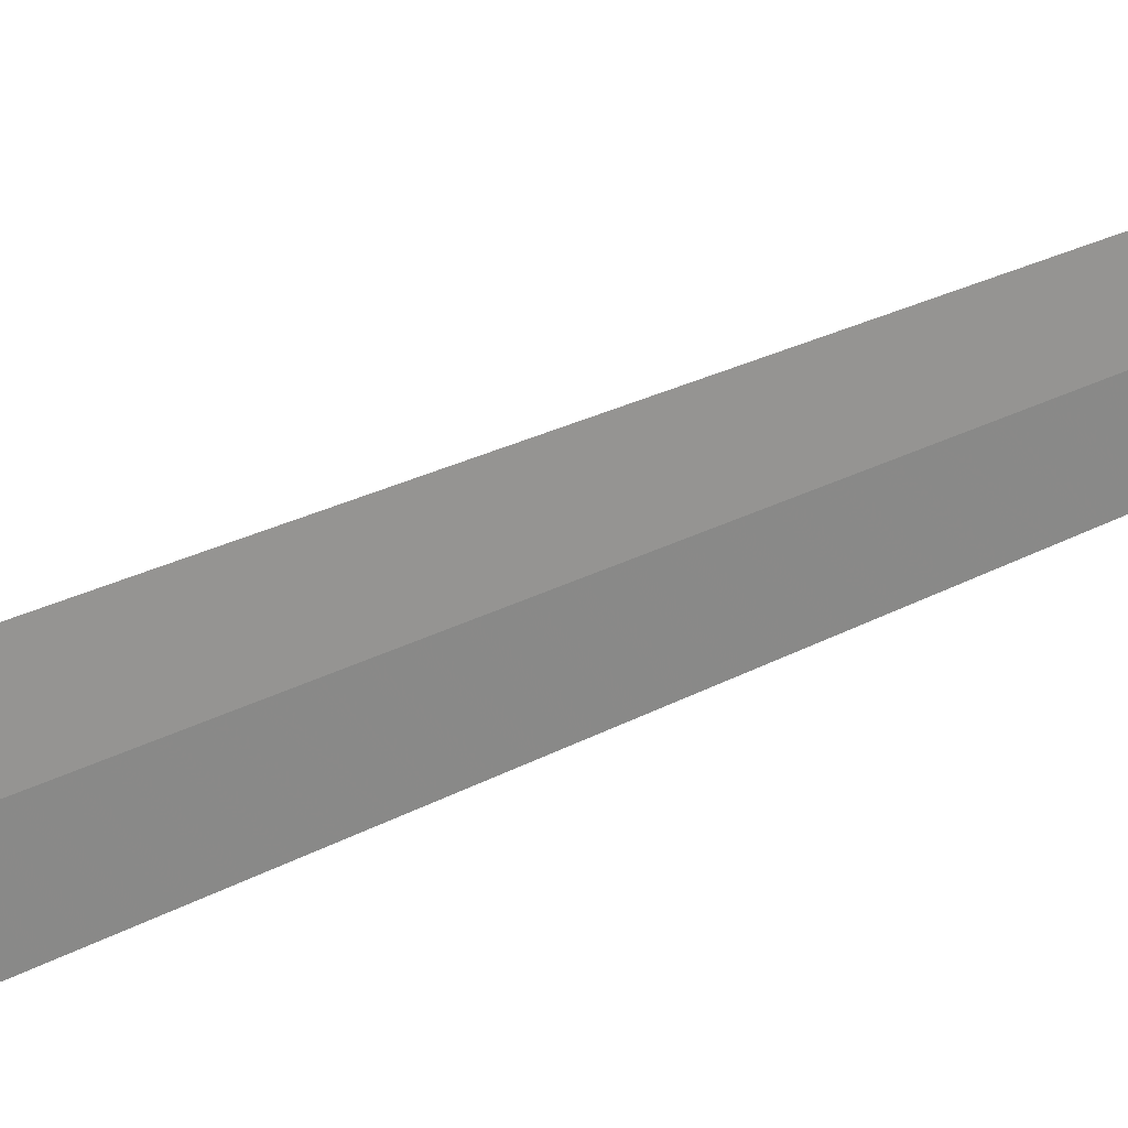
<metadata>
{"format":"obj","ext":"obj","renderer":"f3d","projection":"perspective","resolution":1024,"background":"white","views":[{"elev":-36.2,"azim":-57.0,"up":"+Y"}]}
</metadata>
<code>
v -30.99 25 86.51
v -30.65 24.76 86.51
v -30.97 24.99 100
v -31.29 25.28 86.51
v -31.82 24.75 85
v -31.37 24.34 85
f 1 3 2
f 1 5 4
f 1 6 5
f 1 2 6
f 1 4 3

</code>
